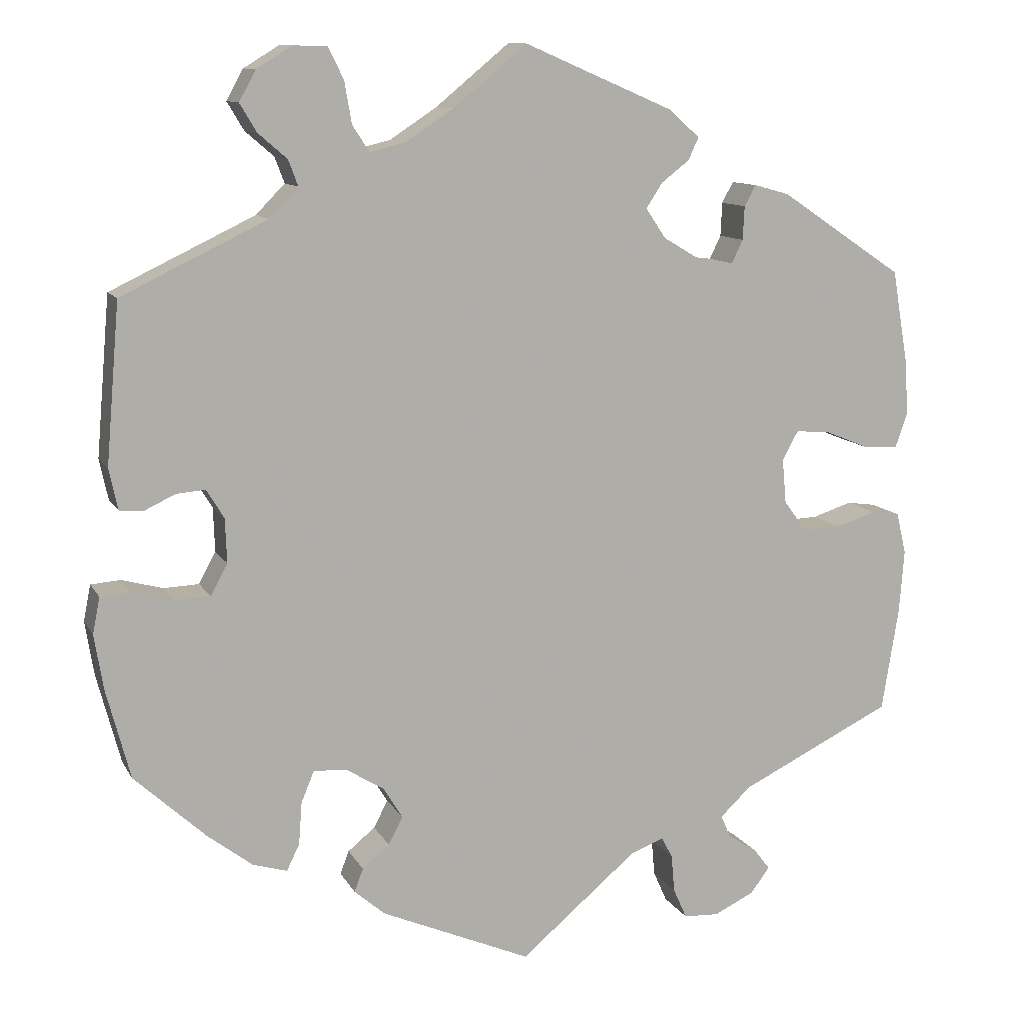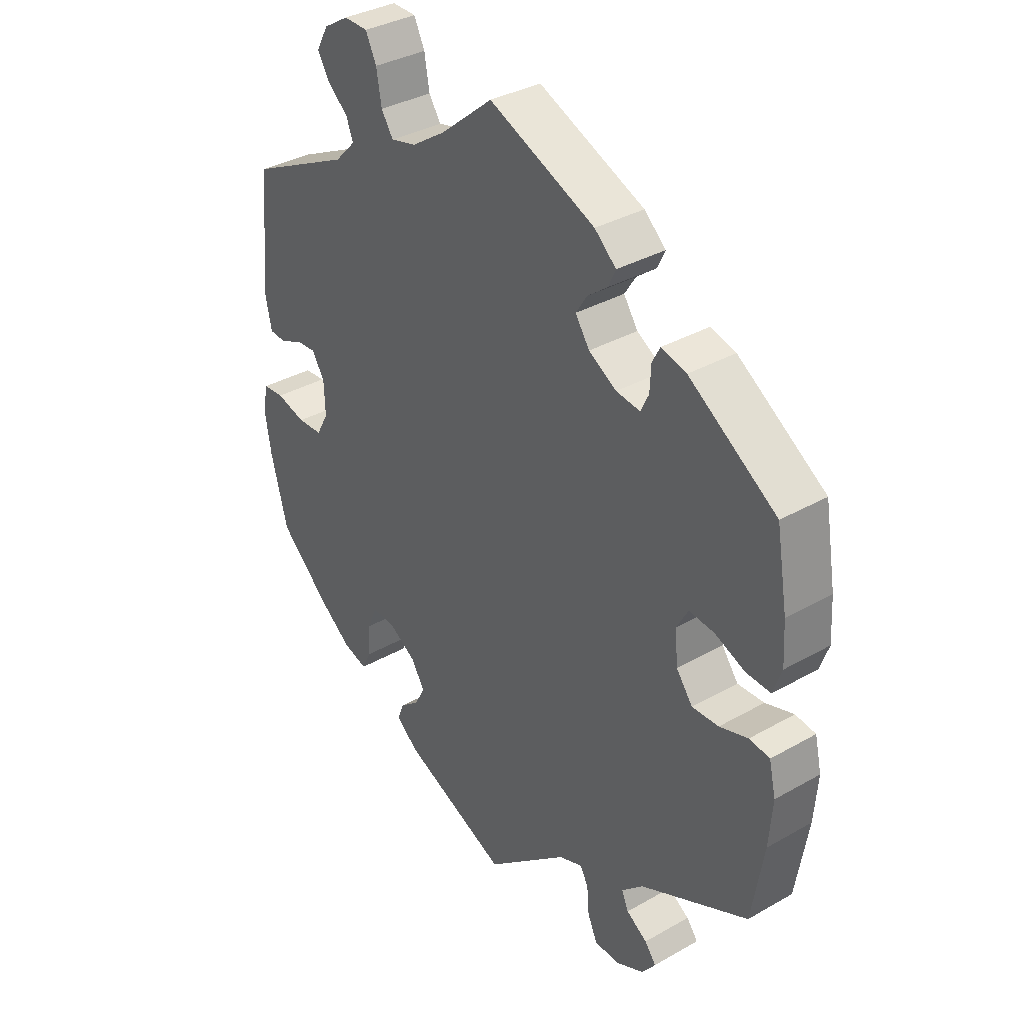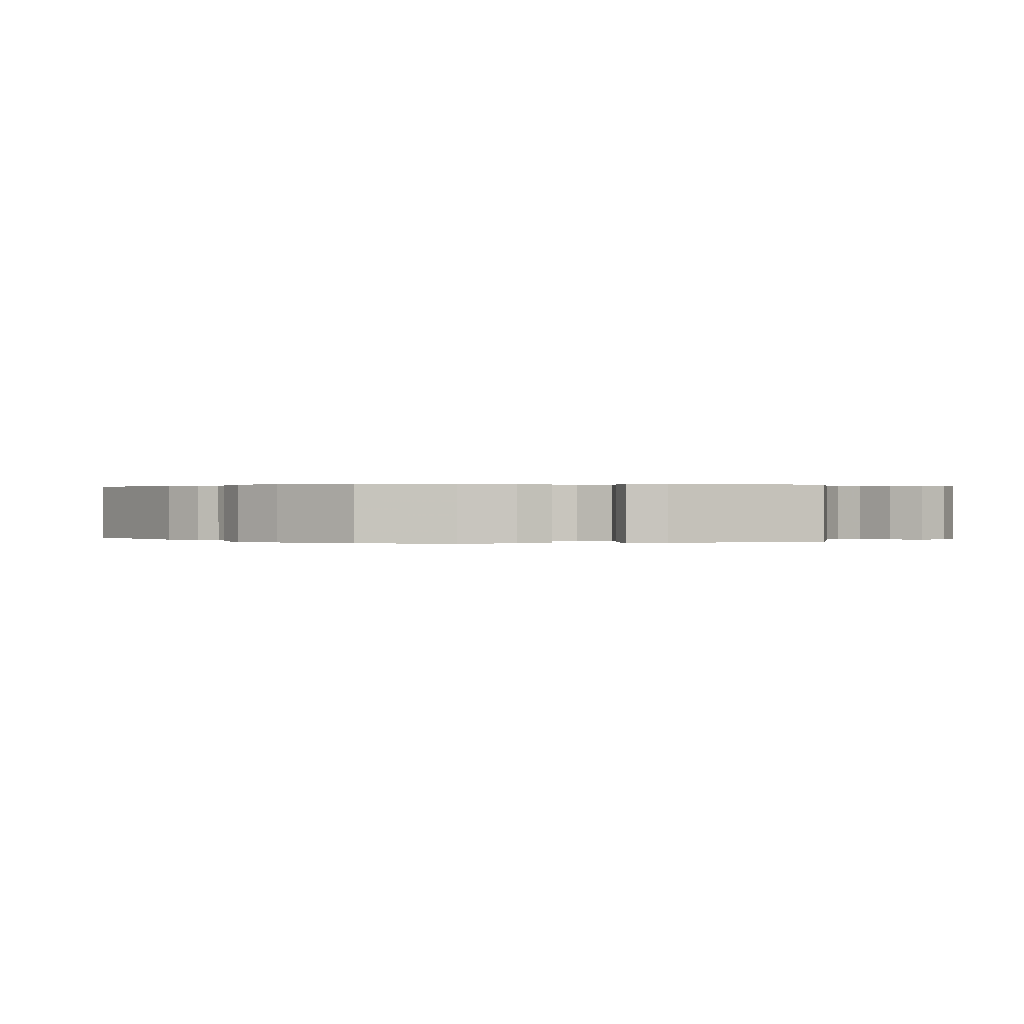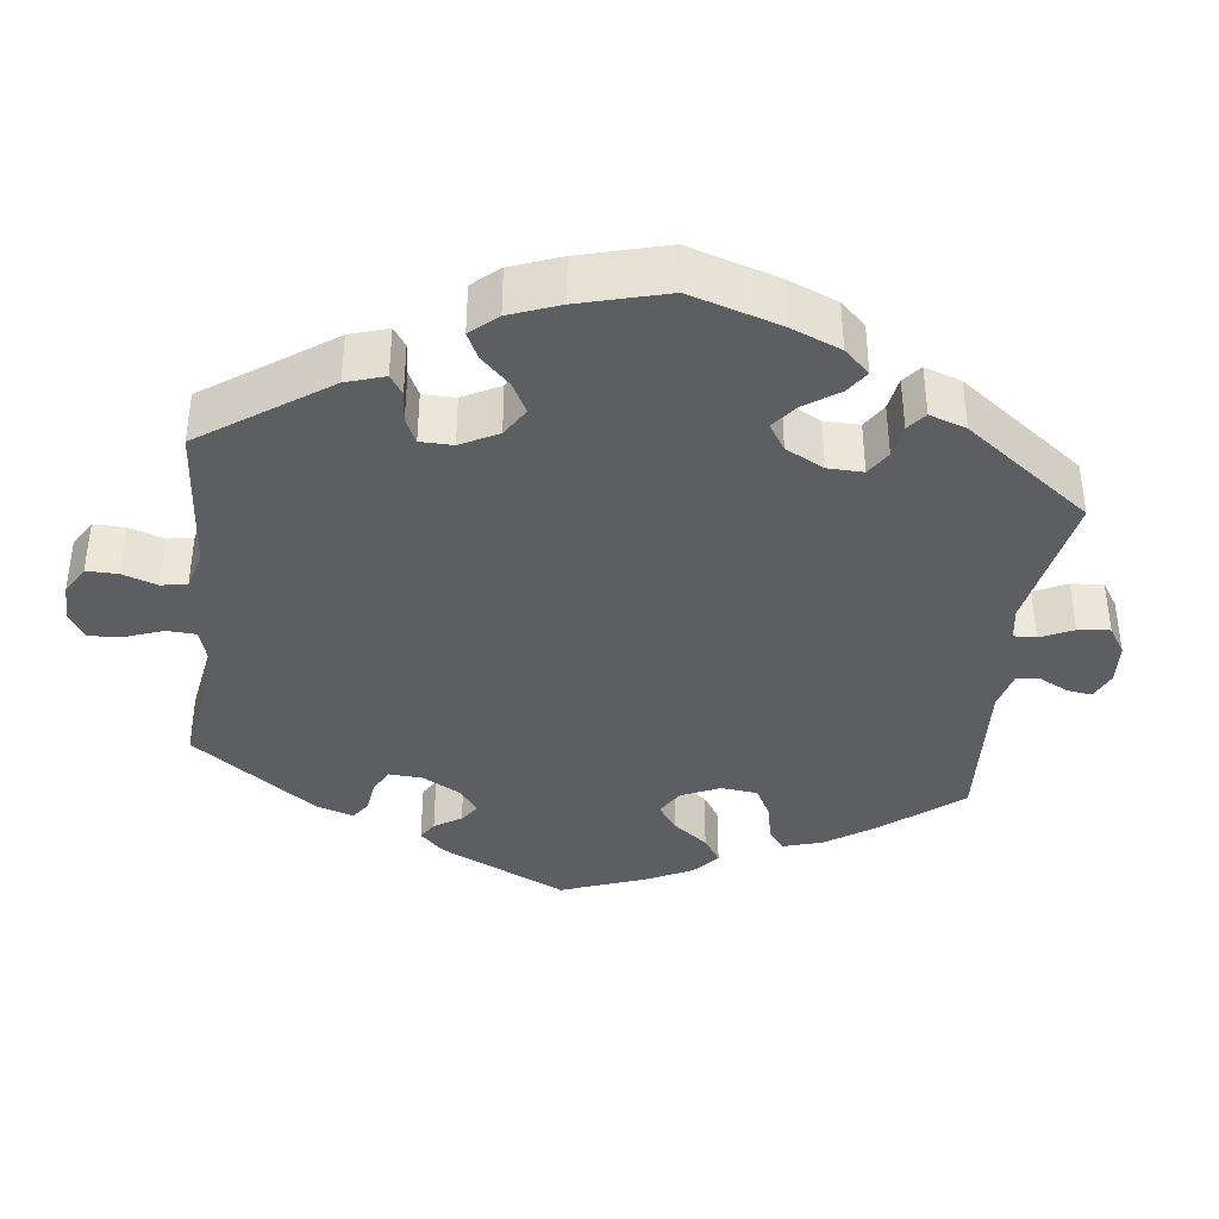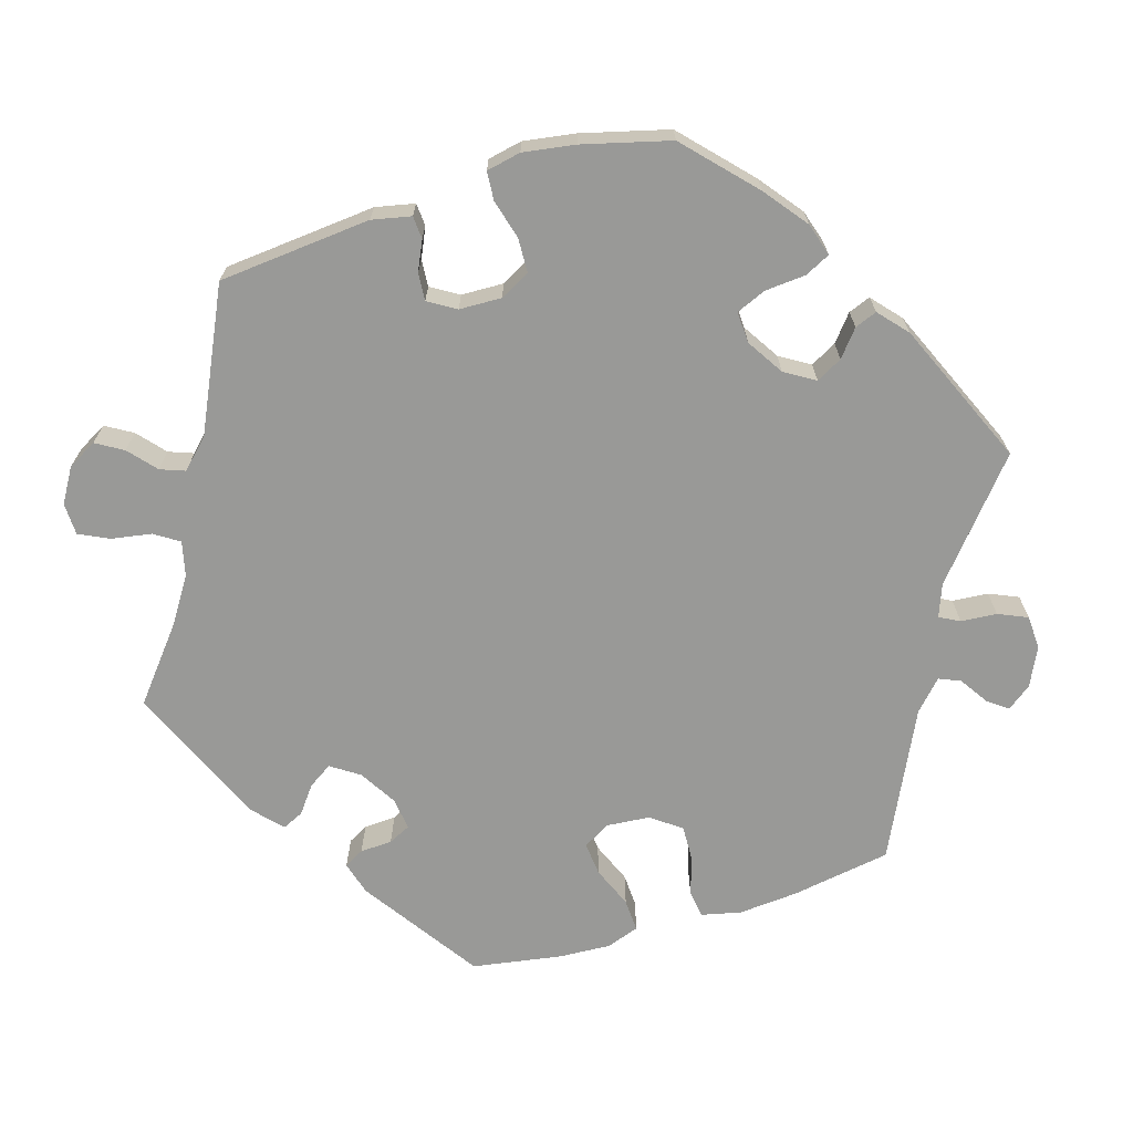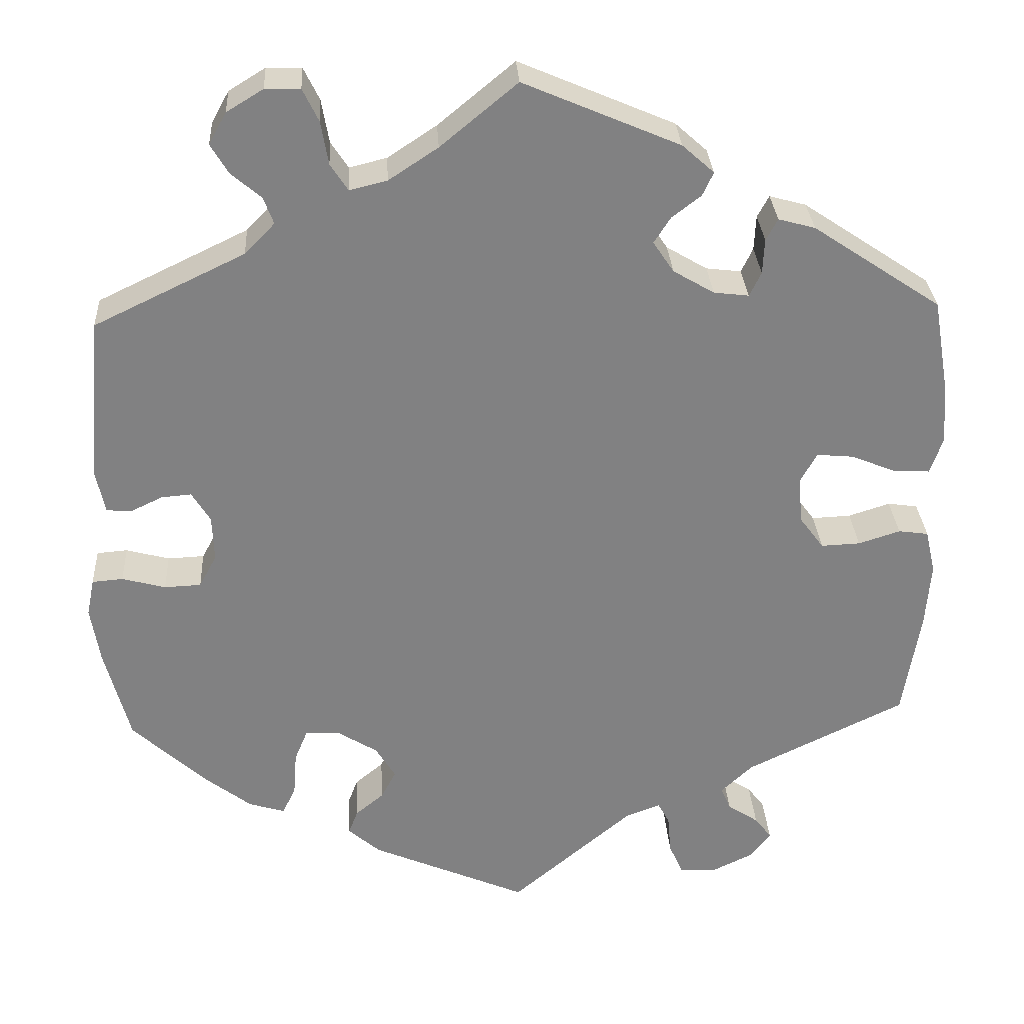
<metadata>
{"format":"obj","ext":"obj","renderer":"f3d","projection":"perspective","resolution":1024,"background":"white","views":[{"elev":11.0,"azim":161.4,"up":"+Z"},{"elev":35.1,"azim":-127.2,"up":"+Z"},{"elev":0.2,"azim":139.3,"up":"+Y"},{"elev":-37.9,"azim":113.1,"up":"+Y"},{"elev":-68.8,"azim":107.2,"up":"+Y"},{"elev":29.9,"azim":176.7,"up":"+Z"}]}
</metadata>
<code>
v 0.092 0.07 0.502
v 0.151 0.07 0.463
v 0.196 0.07 0.452
v 0.217 0.07 0.484
v 0.226 0.07 0.536
v 0.245 0.07 0.575
v 0.287 0.07 0.576
v 0.331 0.07 0.549
v 0.352 0.07 0.511
v 0.331 0.07 0.476
v 0.295 0.07 0.445
v 0.283 0.07 0.413
v 0.319 0.07 0.376
v 0.5 0.07 0.289
v 0.517 0.07 0.09
v 0.506 0.07 0.039
v 0.476 0.07 0.037
v 0.438 0.07 0.055
v 0.402 0.07 0.058
v 0.38 0.07 0.022
v 0.378 0.07 -0.033
v 0.399 0.07 -0.072
v 0.443 0.07 -0.074
v 0.495 0.07 -0.06
v 0.532 0.07 -0.063
v 0.541 0.07 -0.108
v 0.53 0.07 -0.176
v 0.5 0.07 -0.289
v 0.411 0.07 -0.371
v 0.355 0.07 -0.414
v 0.312 0.07 -0.427
v 0.296 0.07 -0.394
v 0.292 0.07 -0.341
v 0.276 0.07 -0.302
v 0.235 0.07 -0.304
v 0.187 0.07 -0.334
v 0.163 0.07 -0.373
v 0.181 0.07 -0.407
v 0.215 0.07 -0.435
v 0.226 0.07 -0.464
v 0.188 0.07 -0.497
v 0 0.07 -0.578
v -0.146 0.07 -0.455
v -0.188 0.07 -0.439
v -0.202 0.07 -0.465
v -0.206 0.07 -0.512
v -0.223 0.07 -0.55
v -0.267 0.07 -0.552
v -0.317 0.07 -0.528
v -0.341 0.07 -0.496
v -0.321 0.07 -0.47
v -0.284 0.07 -0.446
v -0.272 0.07 -0.418
v -0.31 0.07 -0.382
v -0.501 0.07 -0.289
v -0.522 0.07 -0.159
v -0.528 0.07 -0.081
v -0.516 0.07 -0.029
v -0.48 0.07 -0.024
v -0.43 0.07 -0.04
v -0.383 0.07 -0.042
v -0.354 0.07 -0.003
v -0.349 0.07 0.053
v -0.369 0.07 0.089
v -0.413 0.07 0.085
v -0.467 0.07 0.063
v -0.51 0.07 0.061
v -0.525 0.07 0.104
v -0.521 0.07 0.172
v -0.501 0.07 0.289
v -0.347 0.07 0.392
v -0.303 0.07 0.404
v -0.289 0.07 0.378
v -0.287 0.07 0.336
v -0.273 0.07 0.307
v -0.231 0.07 0.312
v -0.182 0.07 0.341
v -0.157 0.07 0.378
v -0.177 0.07 0.409
v -0.212 0.07 0.436
v -0.225 0.07 0.464
v -0.187 0.07 0.498
v 0 0.07 0.578
v 0.092 0 0.502
v 0.151 0 0.463
v 0.196 0 0.452
v 0.217 0 0.484
v 0.226 0 0.536
v 0.245 0 0.575
v 0.287 0 0.576
v 0.331 0 0.549
v 0.352 0 0.511
v 0.331 0 0.476
v 0.295 0 0.445
v 0.283 0 0.413
v 0.319 0 0.376
v 0.5 0 0.289
v 0.517 0 0.09
v 0.506 0 0.039
v 0.476 0 0.037
v 0.438 0 0.055
v 0.402 0 0.058
v 0.38 0 0.022
v 0.378 0 -0.033
v 0.399 0 -0.072
v 0.443 0 -0.074
v 0.495 0 -0.06
v 0.532 0 -0.063
v 0.541 0 -0.108
v 0.53 0 -0.176
v 0.5 0 -0.289
v 0.411 0 -0.371
v 0.355 0 -0.414
v 0.312 0 -0.427
v 0.296 0 -0.394
v 0.292 0 -0.341
v 0.276 0 -0.302
v 0.235 0 -0.304
v 0.187 0 -0.334
v 0.163 0 -0.373
v 0.181 0 -0.407
v 0.215 0 -0.435
v 0.226 0 -0.464
v 0.188 0 -0.497
v 0 0 -0.578
v -0.146 0 -0.455
v -0.188 0 -0.439
v -0.202 0 -0.465
v -0.206 0 -0.512
v -0.223 0 -0.55
v -0.267 0 -0.552
v -0.317 0 -0.528
v -0.341 0 -0.496
v -0.321 0 -0.47
v -0.284 0 -0.446
v -0.272 0 -0.418
v -0.31 0 -0.382
v -0.501 0 -0.289
v -0.522 0 -0.159
v -0.528 0 -0.081
v -0.516 0 -0.029
v -0.48 0 -0.024
v -0.43 0 -0.04
v -0.383 0 -0.042
v -0.354 0 -0.003
v -0.349 0 0.053
v -0.369 0 0.089
v -0.413 0 0.085
v -0.467 0 0.063
v -0.51 0 0.061
v -0.525 0 0.104
v -0.521 0 0.172
v -0.501 0 0.289
v -0.347 0 0.392
v -0.303 0 0.404
v -0.289 0 0.378
v -0.287 0 0.336
v -0.273 0 0.307
v -0.231 0 0.312
v -0.182 0 0.341
v -0.157 0 0.378
v -0.177 0 0.409
v -0.212 0 0.436
v -0.225 0 0.464
v -0.187 0 0.498
v 0 0 0.578
f 82 83 1
f 79 80 81 82
f 78 79 82 1
f 77 78 1 2
f 76 77 2 3
f 71 72 73 74
f 71 74 75
f 70 71 75
f 69 70 75
f 68 69 75 76
f 65 66 67 68
f 64 65 68 76
f 57 58 59 60
f 57 60 61
f 54 55 56 57
f 53 54 57 61
f 49 50 51 52
f 49 52 53
f 48 49 53
f 45 46 47 48
f 44 45 48 53
f 40 41 42 43
f 38 39 40 43
f 37 38 43 44
f 36 37 44 53
f 30 31 32 33
f 30 33 34
f 29 30 34
f 28 29 34
f 27 28 34 35
f 23 24 25 26
f 22 23 26 27
f 15 16 17 18
f 13 14 15 18
f 12 13 18 19
f 8 9 10 11
f 8 11 12
f 7 8 12
f 4 5 6 7
f 3 4 7 12
f 63 64 76 3
f 36 53 61 62
f 35 36 62 63
f 22 27 35 63
f 21 22 63
f 20 21 63 3
f 3 12 19 20
f 84 166 165
f 165 164 163 162
f 84 165 162 161
f 85 84 161 160
f 86 85 160 159
f 157 156 155 154
f 158 157 154
f 158 154 153
f 158 153 152
f 159 158 152 151
f 151 150 149 148
f 159 151 148 147
f 143 142 141 140
f 144 143 140
f 140 139 138 137
f 144 140 137 136
f 135 134 133 132
f 136 135 132
f 136 132 131
f 131 130 129 128
f 136 131 128 127
f 126 125 124 123
f 126 123 122 121
f 127 126 121 120
f 136 127 120 119
f 116 115 114 113
f 117 116 113
f 117 113 112
f 117 112 111
f 118 117 111 110
f 109 108 107 106
f 110 109 106 105
f 101 100 99 98
f 101 98 97 96
f 102 101 96 95
f 94 93 92 91
f 95 94 91
f 95 91 90
f 90 89 88 87
f 95 90 87 86
f 86 159 147 146
f 145 144 136 119
f 146 145 119 118
f 146 118 110 105
f 146 105 104
f 86 146 104 103
f 103 102 95 86
f 1 84 85 2
f 2 85 86 3
f 3 86 87 4
f 4 87 88 5
f 5 88 89 6
f 6 89 90 7
f 7 90 91 8
f 8 91 92 9
f 9 92 93 10
f 10 93 94 11
f 11 94 95 12
f 12 95 96 13
f 13 96 97 14
f 14 97 98 15
f 15 98 99 16
f 16 99 100 17
f 17 100 101 18
f 18 101 102 19
f 19 102 103 20
f 20 103 104 21
f 21 104 105 22
f 22 105 106 23
f 23 106 107 24
f 24 107 108 25
f 25 108 109 26
f 26 109 110 27
f 27 110 111 28
f 28 111 112 29
f 29 112 113 30
f 30 113 114 31
f 31 114 115 32
f 32 115 116 33
f 33 116 117 34
f 34 117 118 35
f 35 118 119 36
f 36 119 120 37
f 37 120 121 38
f 38 121 122 39
f 39 122 123 40
f 40 123 124 41
f 41 124 125 42
f 42 125 126 43
f 43 126 127 44
f 44 127 128 45
f 45 128 129 46
f 46 129 130 47
f 47 130 131 48
f 48 131 132 49
f 49 132 133 50
f 50 133 134 51
f 51 134 135 52
f 52 135 136 53
f 53 136 137 54
f 54 137 138 55
f 55 138 139 56
f 56 139 140 57
f 57 140 141 58
f 58 141 142 59
f 59 142 143 60
f 60 143 144 61
f 61 144 145 62
f 62 145 146 63
f 63 146 147 64
f 64 147 148 65
f 65 148 149 66
f 66 149 150 67
f 67 150 151 68
f 68 151 152 69
f 69 152 153 70
f 70 153 154 71
f 71 154 155 72
f 72 155 156 73
f 73 156 157 74
f 74 157 158 75
f 75 158 159 76
f 76 159 160 77
f 77 160 161 78
f 78 161 162 79
f 79 162 163 80
f 80 163 164 81
f 81 164 165 82
f 82 165 166 83
f 83 166 84 1

</code>
